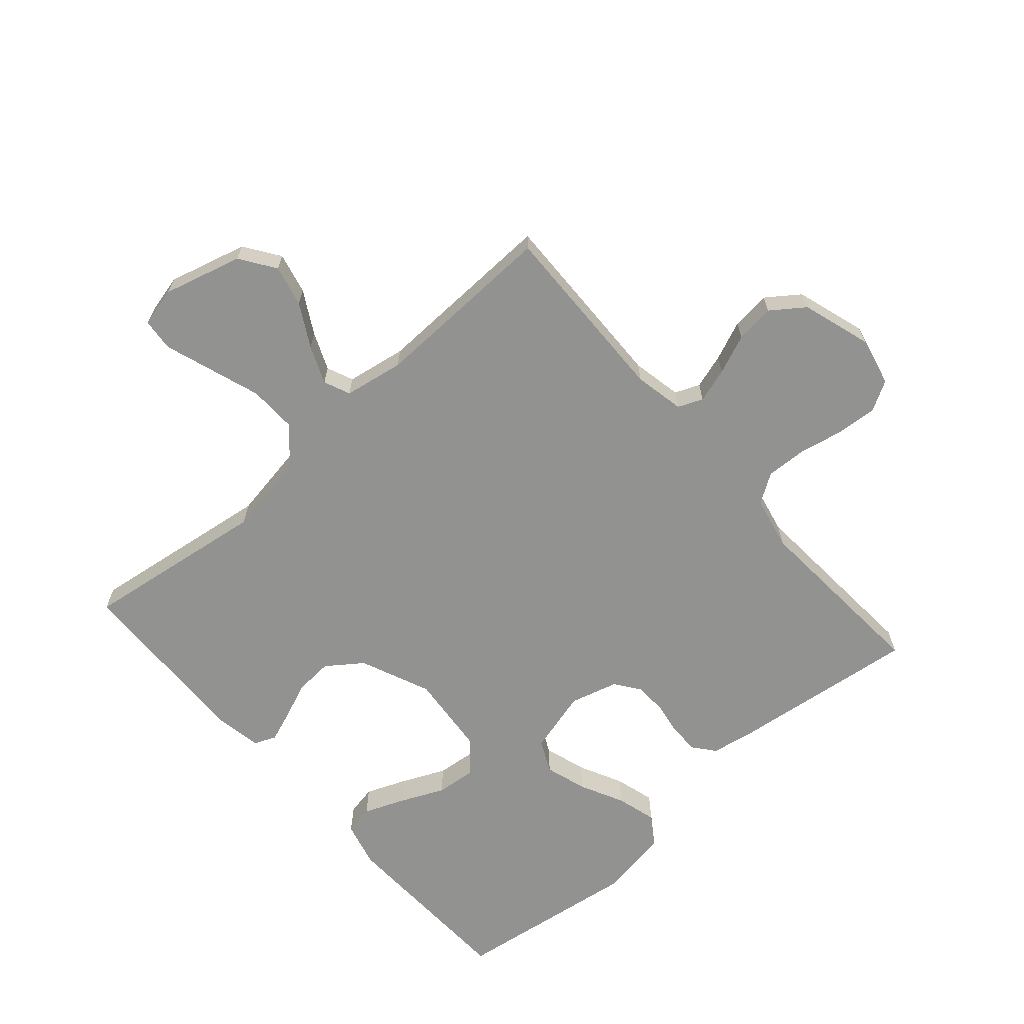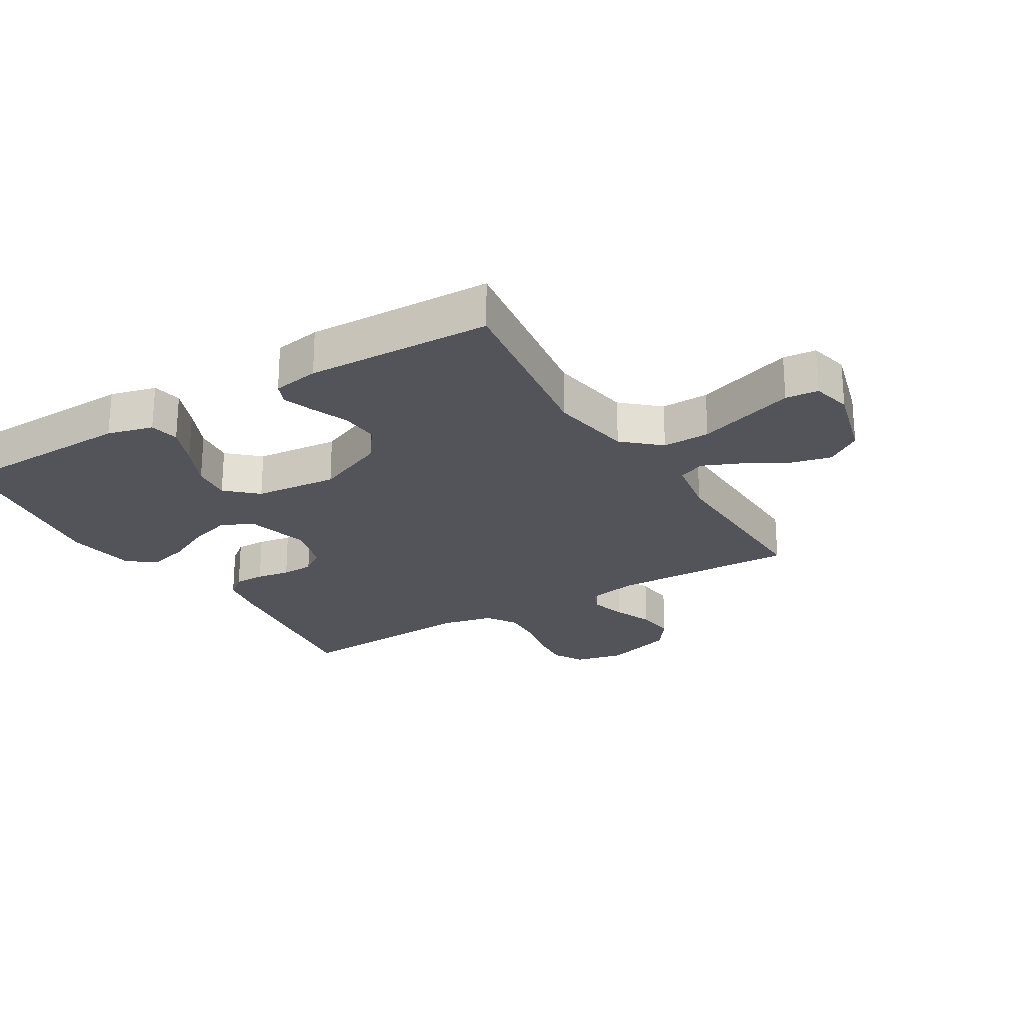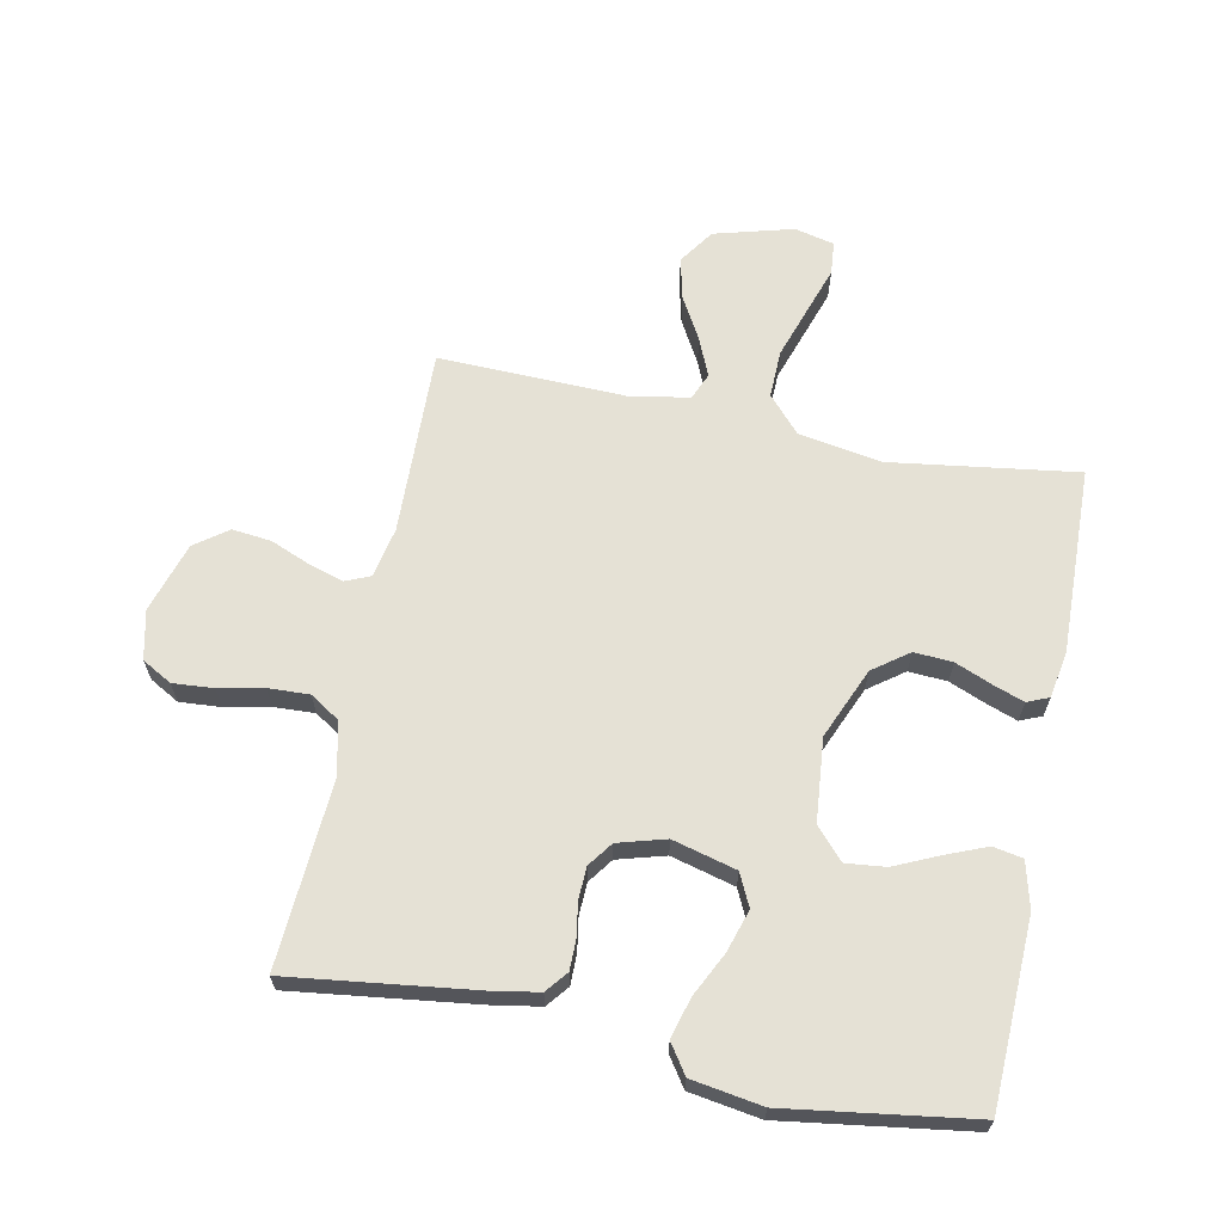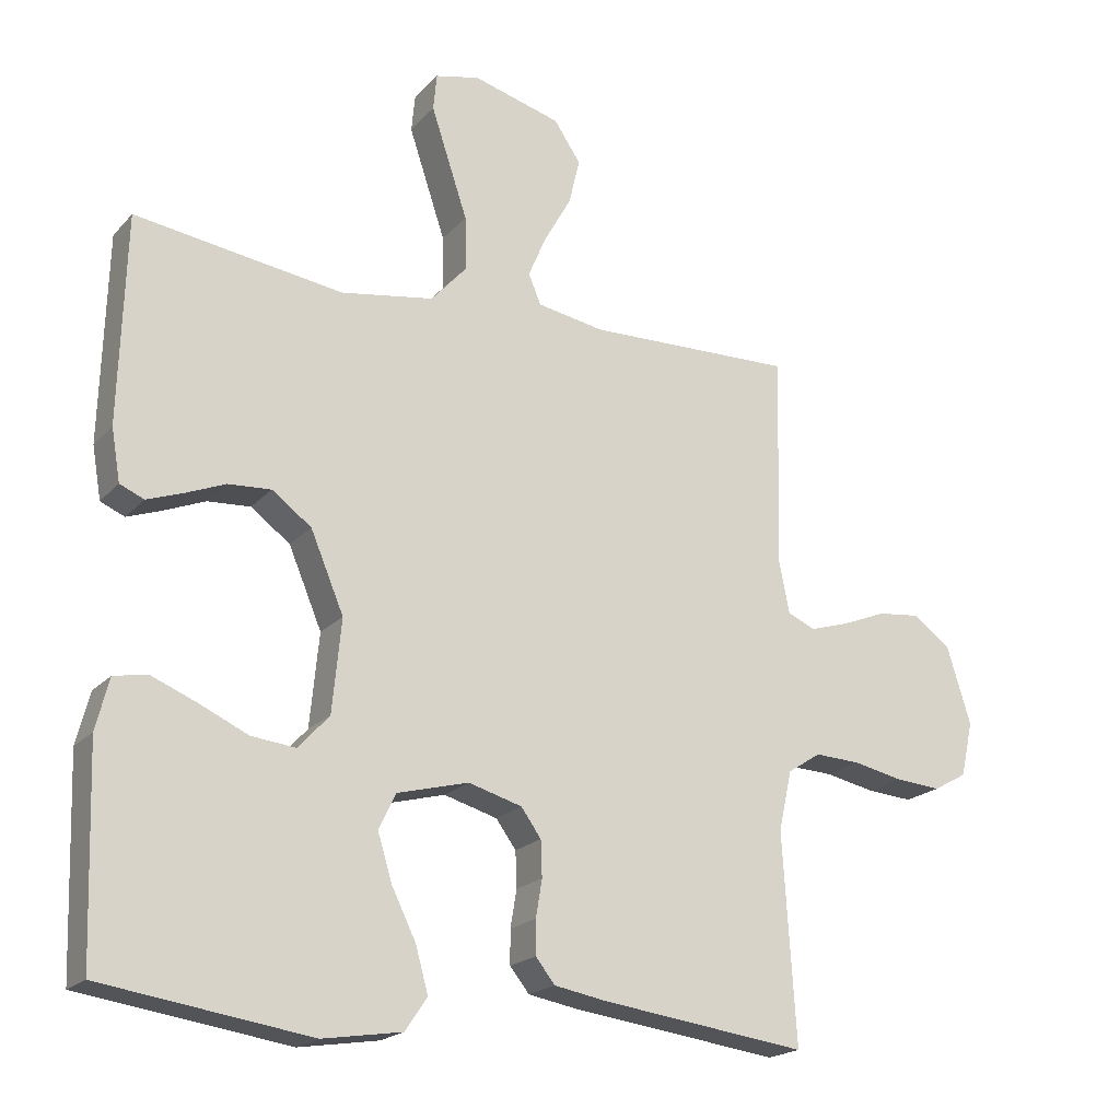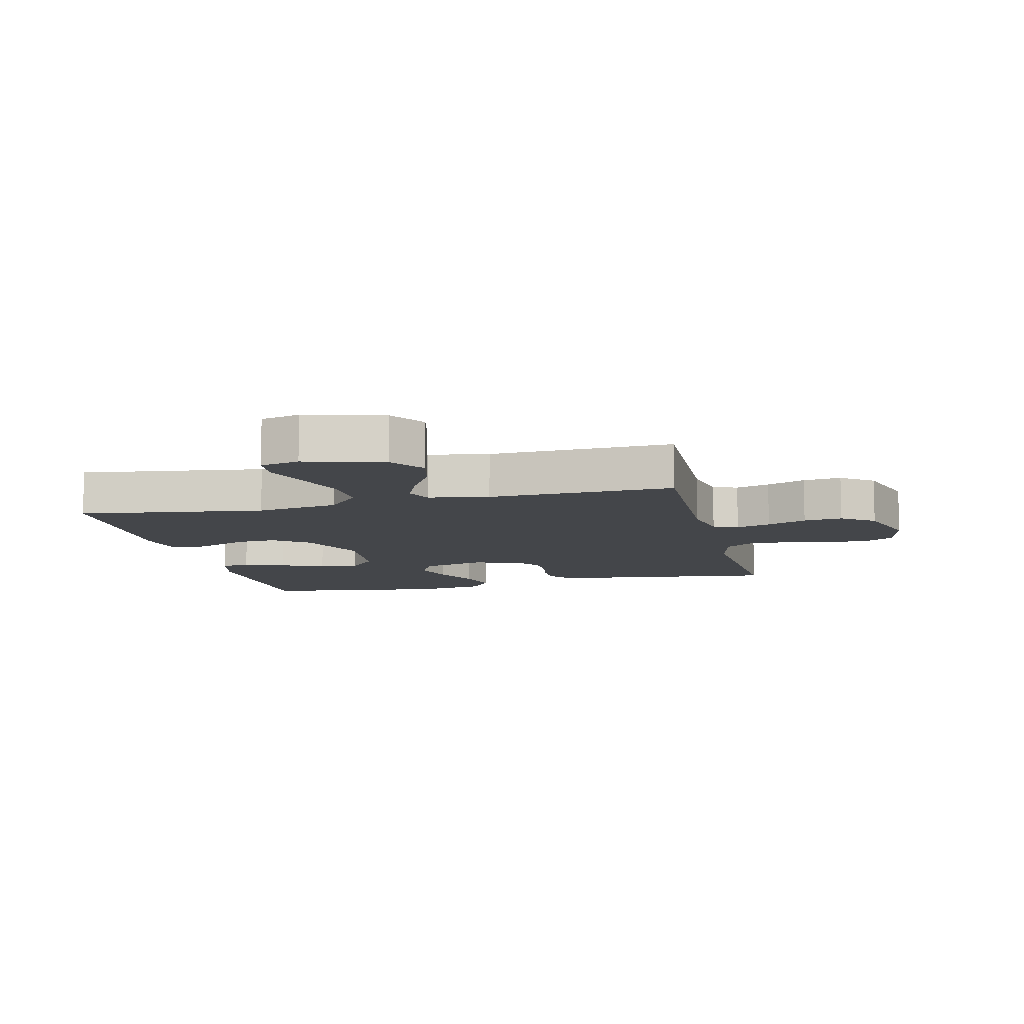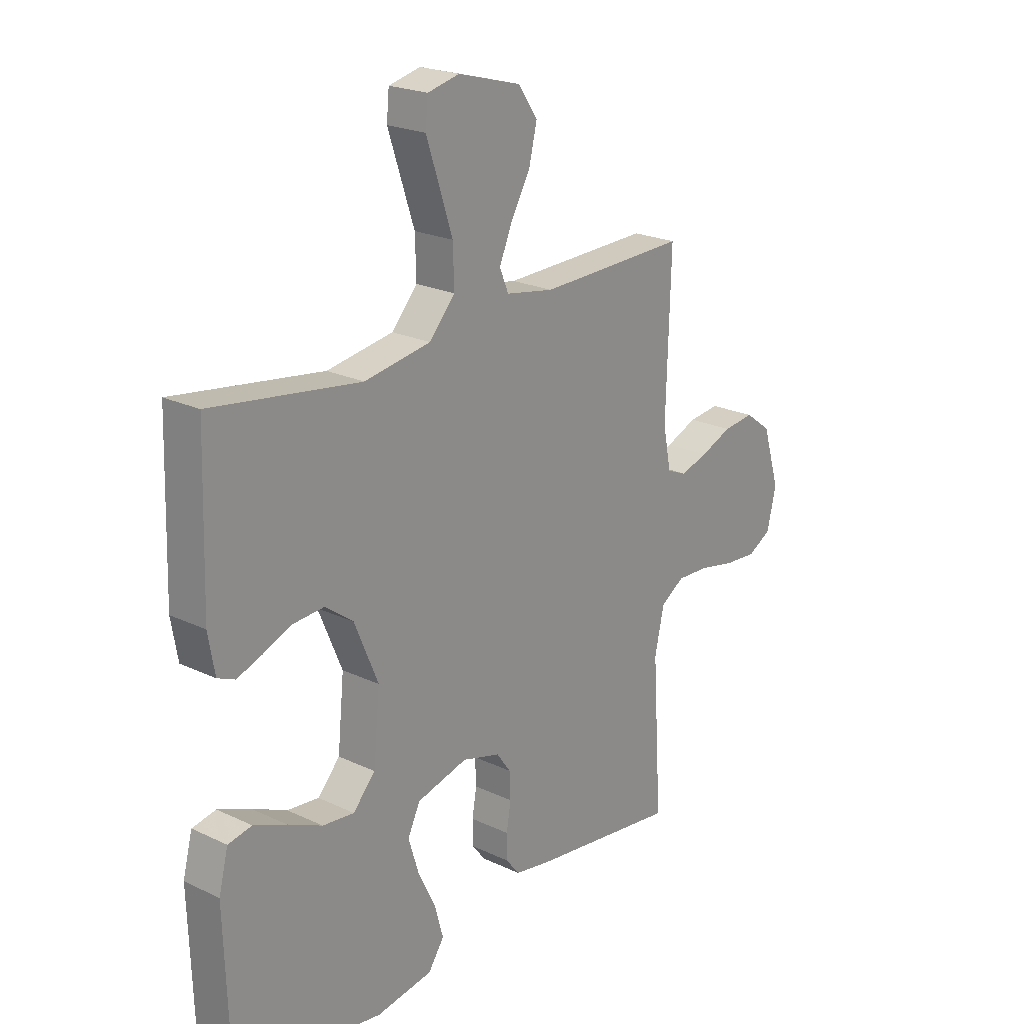
<metadata>
{"format":"obj","ext":"obj","renderer":"f3d","projection":"perspective","resolution":1024,"background":"white","views":[{"elev":-66.2,"azim":41.5,"up":"+Y"},{"elev":-23.8,"azim":-58.9,"up":"+Y"},{"elev":65.0,"azim":-168.5,"up":"+Y"},{"elev":-19.9,"azim":-29.0,"up":"+Z"},{"elev":-9.8,"azim":13.6,"up":"+Y"},{"elev":22.0,"azim":-50.4,"up":"+Z"}]}
</metadata>
<code>
v -0.5 0.07 -0.5
v -0.51 0.07 -0.2
v -0.491 0.07 -0.126
v -0.443 0.07 -0.117
v -0.377 0.07 -0.144
v -0.307 0.07 -0.176
v -0.243 0.07 -0.183
v -0.198 0.07 -0.134
v -0.185 0.07 0
v -0.233 0.07 0.114
v -0.29 0.07 0.156
v -0.352 0.07 0.152
v -0.411 0.07 0.128
v -0.461 0.07 0.11
v -0.496 0.07 0.125
v -0.509 0.07 0.2
v -0.5 0.07 0.5
v -0.2 0.07 0.457
v -0.066 0.07 0.479
v -0.014 0.07 0.537
v -0.016 0.07 0.614
v -0.044 0.07 0.698
v -0.069 0.07 0.773
v -0.064 0.07 0.826
v 0 0.07 0.841
v 0.127 0.07 0.806
v 0.166 0.07 0.749
v 0.15 0.07 0.682
v 0.111 0.07 0.613
v 0.085 0.07 0.552
v 0.103 0.07 0.509
v 0.2 0.07 0.492
v 0.5 0.07 0.5
v 0.491 0.07 0.2
v 0.507 0.07 0.119
v 0.547 0.07 0.102
v 0.603 0.07 0.119
v 0.667 0.07 0.145
v 0.73 0.07 0.152
v 0.783 0.07 0.113
v 0.818 0.07 0
v 0.8 0.07 -0.079
v 0.752 0.07 -0.106
v 0.686 0.07 -0.101
v 0.614 0.07 -0.086
v 0.548 0.07 -0.083
v 0.5 0.07 -0.114
v 0.481 0.07 -0.2
v 0.5 0.07 -0.5
v 0.2 0.07 -0.461
v 0.127 0.07 -0.448
v 0.099 0.07 -0.413
v 0.099 0.07 -0.364
v 0.108 0.07 -0.31
v 0.106 0.07 -0.258
v 0.077 0.07 -0.218
v 0 0.07 -0.196
v -0.103 0.07 -0.223
v -0.128 0.07 -0.275
v -0.107 0.07 -0.343
v -0.072 0.07 -0.414
v -0.054 0.07 -0.479
v -0.086 0.07 -0.526
v -0.2 0.07 -0.544
v -0.5 0 -0.5
v -0.51 0 -0.2
v -0.491 0 -0.126
v -0.443 0 -0.117
v -0.377 0 -0.144
v -0.307 0 -0.176
v -0.243 0 -0.183
v -0.198 0 -0.134
v -0.185 0 0
v -0.233 0 0.114
v -0.29 0 0.156
v -0.352 0 0.152
v -0.411 0 0.128
v -0.461 0 0.11
v -0.496 0 0.125
v -0.509 0 0.2
v -0.5 0 0.5
v -0.2 0 0.457
v -0.066 0 0.479
v -0.014 0 0.537
v -0.016 0 0.614
v -0.044 0 0.698
v -0.069 0 0.773
v -0.064 0 0.826
v 0 0 0.841
v 0.127 0 0.806
v 0.166 0 0.749
v 0.15 0 0.682
v 0.111 0 0.613
v 0.085 0 0.552
v 0.103 0 0.509
v 0.2 0 0.492
v 0.5 0 0.5
v 0.491 0 0.2
v 0.507 0 0.119
v 0.547 0 0.102
v 0.603 0 0.119
v 0.667 0 0.145
v 0.73 0 0.152
v 0.783 0 0.113
v 0.818 0 0
v 0.8 0 -0.079
v 0.752 0 -0.106
v 0.686 0 -0.101
v 0.614 0 -0.086
v 0.548 0 -0.083
v 0.5 0 -0.114
v 0.481 0 -0.2
v 0.5 0 -0.5
v 0.2 0 -0.461
v 0.127 0 -0.448
v 0.099 0 -0.413
v 0.099 0 -0.364
v 0.108 0 -0.31
v 0.106 0 -0.258
v 0.077 0 -0.218
v 0 0 -0.196
v -0.103 0 -0.223
v -0.128 0 -0.275
v -0.107 0 -0.343
v -0.072 0 -0.414
v -0.054 0 -0.479
v -0.086 0 -0.526
v -0.2 0 -0.544
f 4 5 6
f 3 4 6
f 2 3 6
f 1 2 6
f 64 1 6
f 63 64 6
f 62 63 6
f 61 62 6
f 60 61 6
f 59 60 6 7
f 58 59 7 8
f 57 58 8 9
f 56 57 9 10
f 52 53 54
f 51 52 54
f 50 51 54
f 49 50 54
f 48 49 54
f 47 48 54 55
f 46 47 55 56
f 43 44 45
f 42 43 45
f 41 42 45
f 40 41 45
f 39 40 45
f 38 39 45
f 37 38 45
f 36 37 45 46
f 46 56 10
f 36 46 10
f 35 36 10
f 32 33 34
f 35 10 11
f 34 35 11
f 32 34 11
f 31 32 11
f 27 28 29
f 26 27 29
f 25 26 29
f 24 25 29
f 23 24 29
f 22 23 29
f 21 22 29 30
f 20 21 30 31
f 16 17 18
f 15 16 18
f 14 15 18
f 13 14 18
f 12 13 18
f 12 18 19
f 19 20 31
f 12 19 31
f 11 12 31
f 70 69 68
f 70 68 67
f 70 67 66
f 70 66 65
f 70 65 128
f 70 128 127
f 70 127 126
f 70 126 125
f 70 125 124
f 71 70 124 123
f 72 71 123 122
f 73 72 122 121
f 74 73 121 120
f 118 117 116
f 118 116 115
f 118 115 114
f 118 114 113
f 118 113 112
f 119 118 112 111
f 120 119 111 110
f 109 108 107
f 109 107 106
f 109 106 105
f 109 105 104
f 109 104 103
f 109 103 102
f 109 102 101
f 110 109 101 100
f 74 120 110
f 74 110 100
f 74 100 99
f 98 97 96
f 75 74 99
f 75 99 98
f 75 98 96
f 75 96 95
f 93 92 91
f 93 91 90
f 93 90 89
f 93 89 88
f 93 88 87
f 93 87 86
f 94 93 86 85
f 95 94 85 84
f 82 81 80
f 82 80 79
f 82 79 78
f 82 78 77
f 82 77 76
f 83 82 76
f 95 84 83
f 95 83 76
f 95 76 75
f 1 65 66 2
f 2 66 67 3
f 3 67 68 4
f 4 68 69 5
f 5 69 70 6
f 6 70 71 7
f 7 71 72 8
f 8 72 73 9
f 9 73 74 10
f 10 74 75 11
f 11 75 76 12
f 12 76 77 13
f 13 77 78 14
f 14 78 79 15
f 15 79 80 16
f 16 80 81 17
f 17 81 82 18
f 18 82 83 19
f 19 83 84 20
f 20 84 85 21
f 21 85 86 22
f 22 86 87 23
f 23 87 88 24
f 24 88 89 25
f 25 89 90 26
f 26 90 91 27
f 27 91 92 28
f 28 92 93 29
f 29 93 94 30
f 30 94 95 31
f 31 95 96 32
f 32 96 97 33
f 33 97 98 34
f 34 98 99 35
f 35 99 100 36
f 36 100 101 37
f 37 101 102 38
f 38 102 103 39
f 39 103 104 40
f 40 104 105 41
f 41 105 106 42
f 42 106 107 43
f 43 107 108 44
f 44 108 109 45
f 45 109 110 46
f 46 110 111 47
f 47 111 112 48
f 48 112 113 49
f 49 113 114 50
f 50 114 115 51
f 51 115 116 52
f 52 116 117 53
f 53 117 118 54
f 54 118 119 55
f 55 119 120 56
f 56 120 121 57
f 57 121 122 58
f 58 122 123 59
f 59 123 124 60
f 60 124 125 61
f 61 125 126 62
f 62 126 127 63
f 63 127 128 64
f 64 128 65 1

</code>
